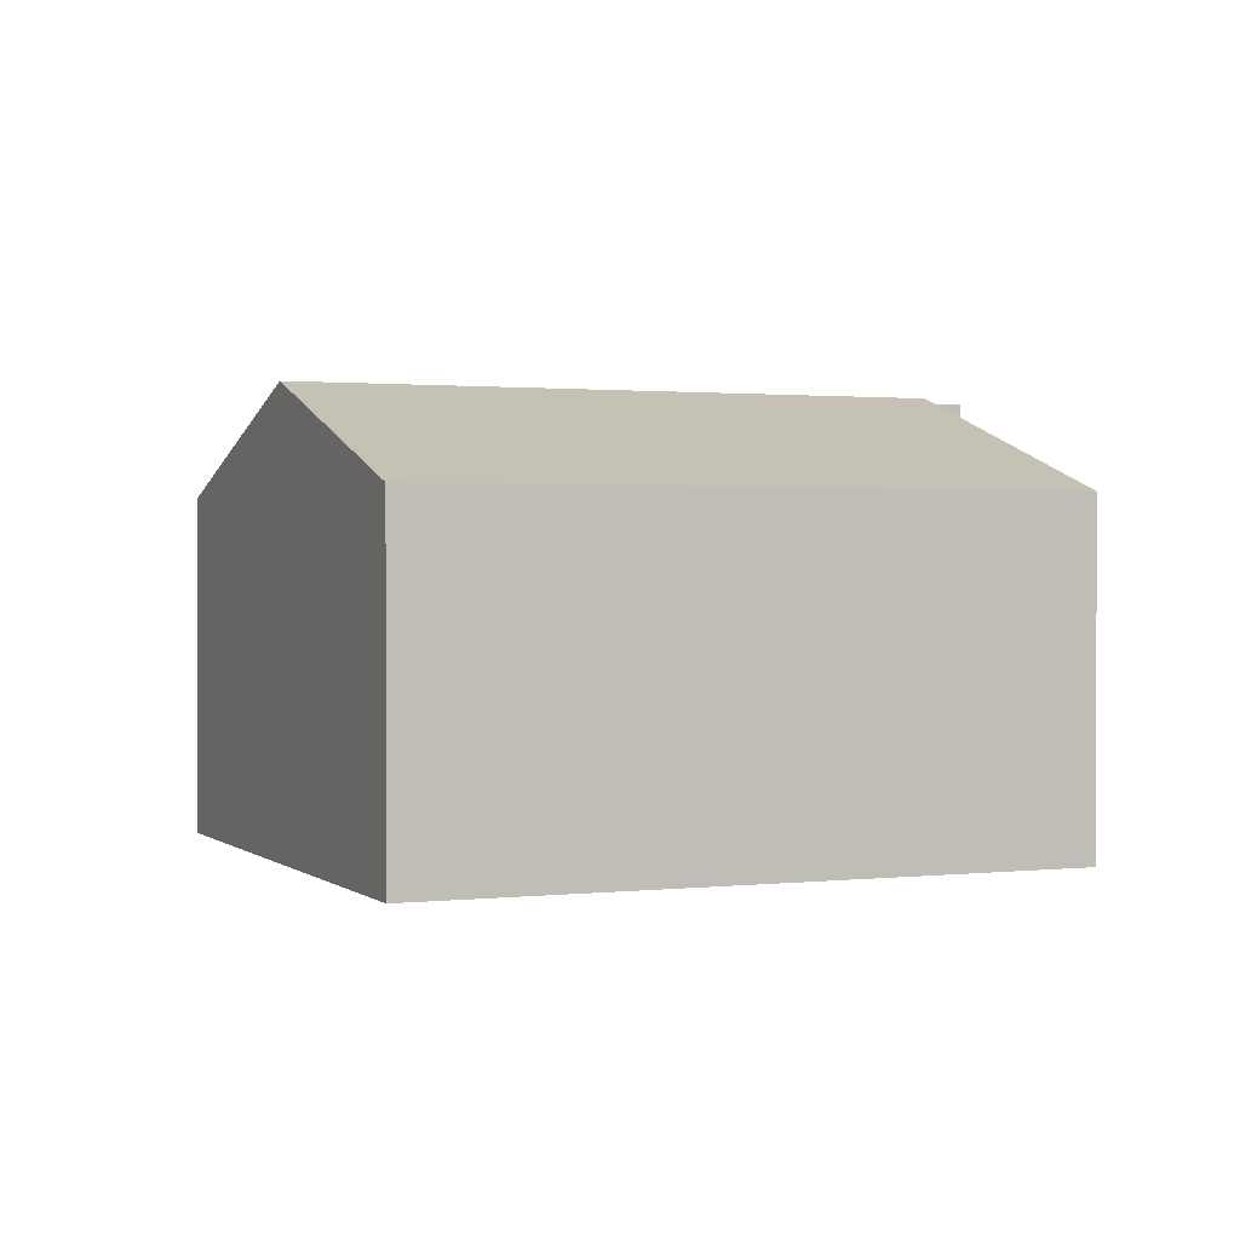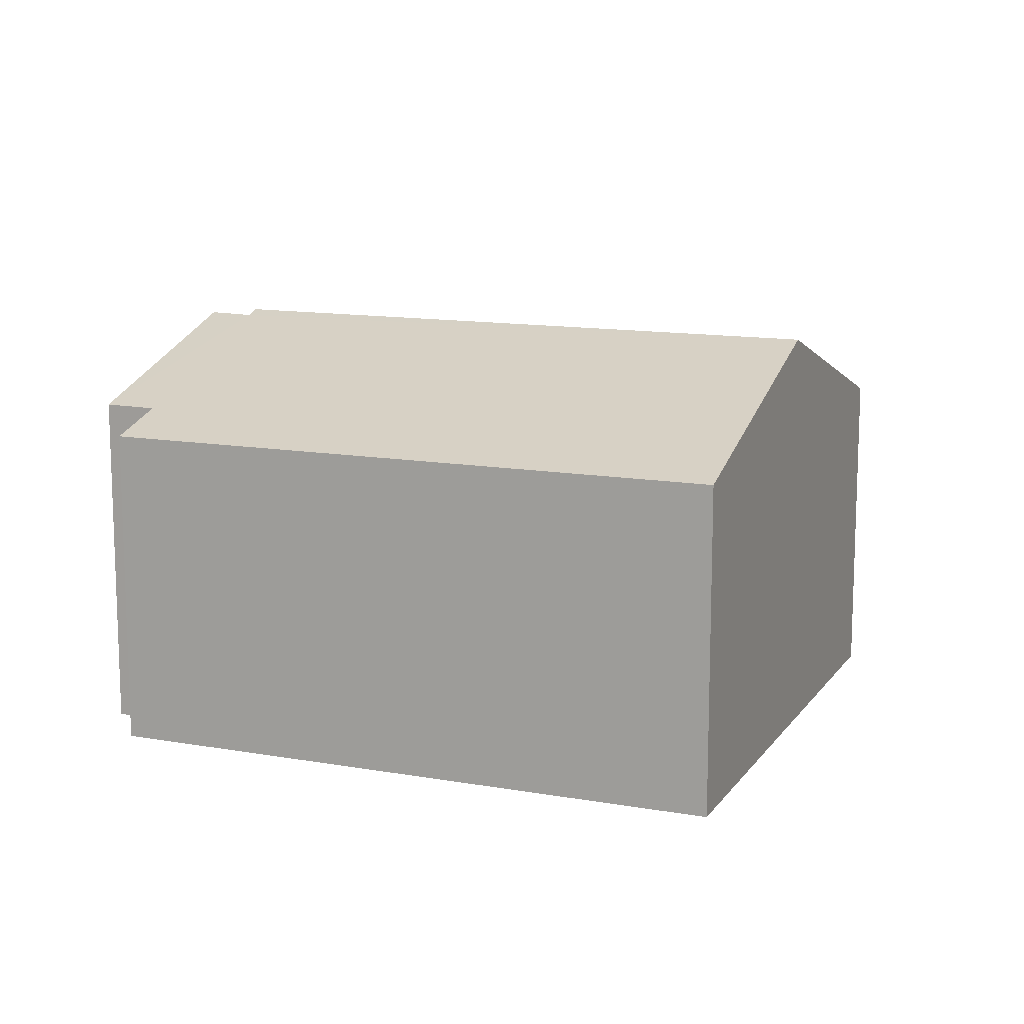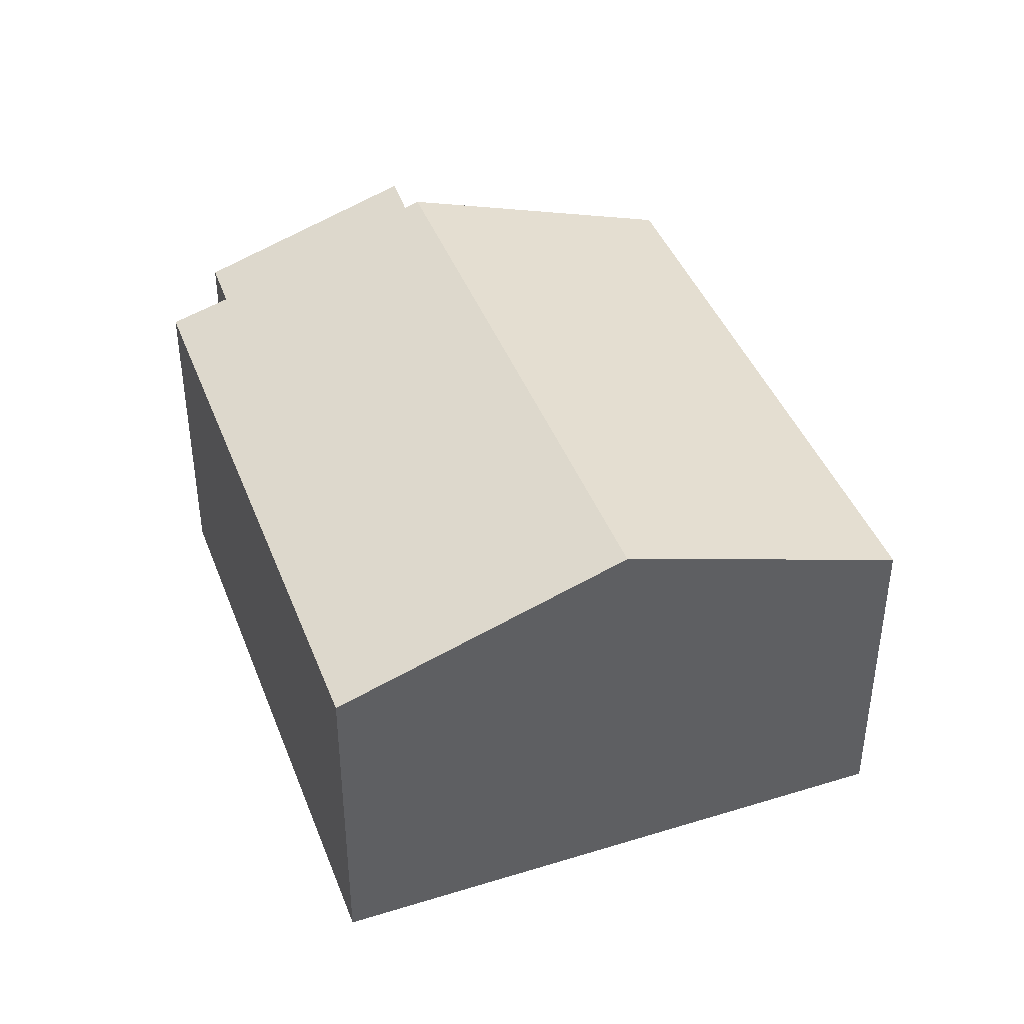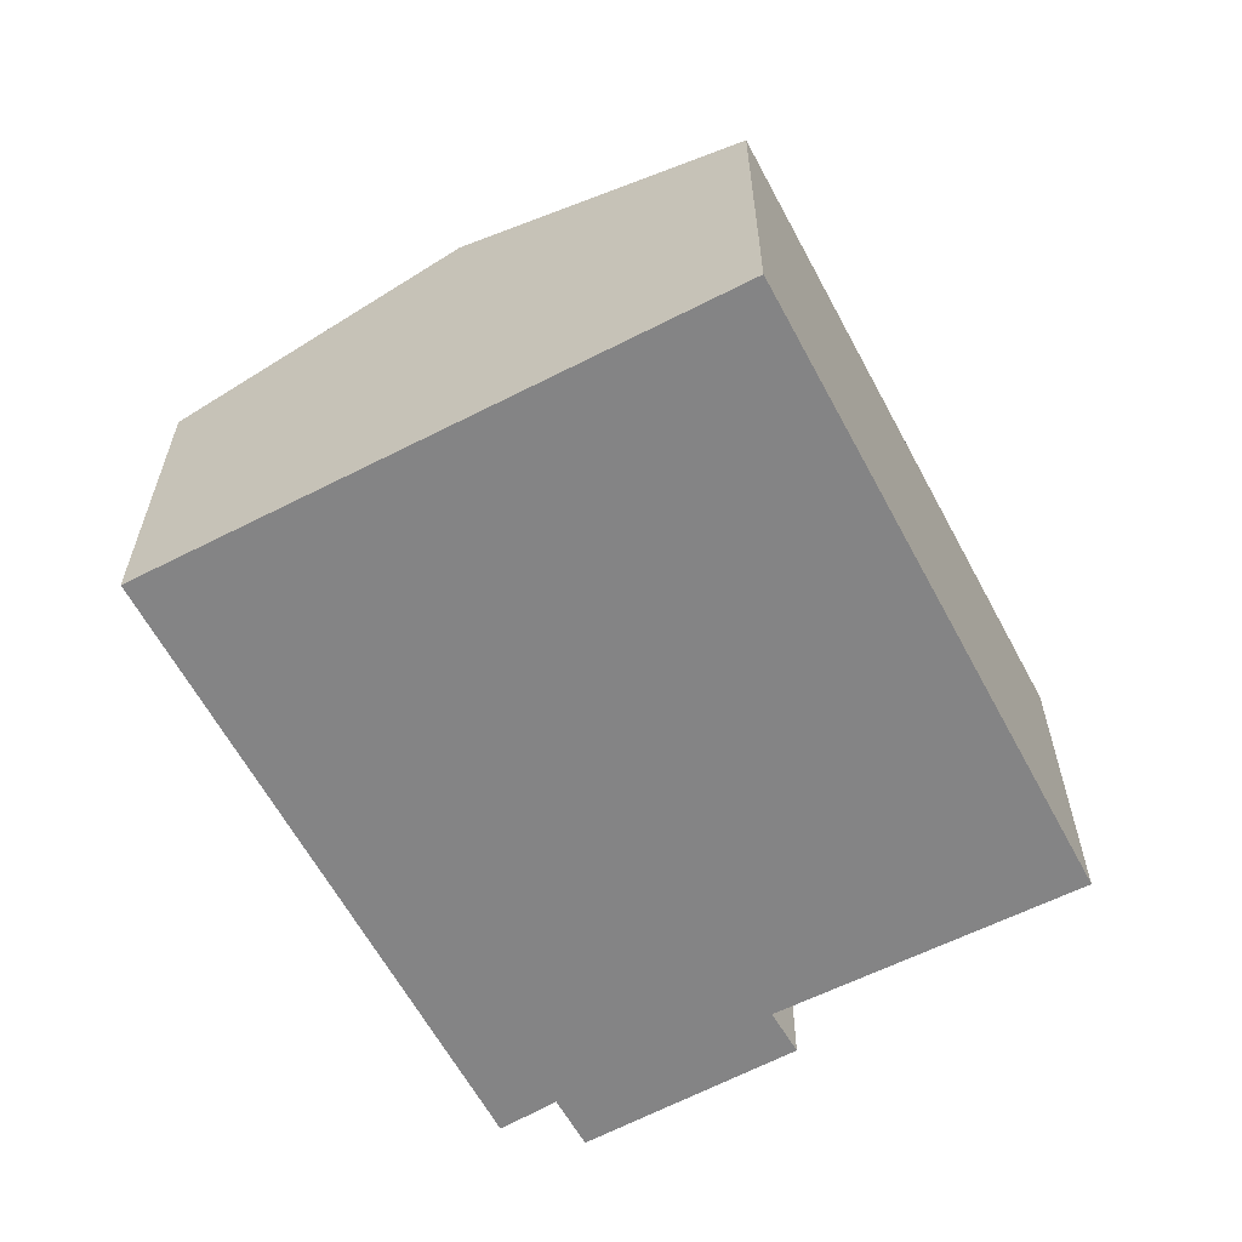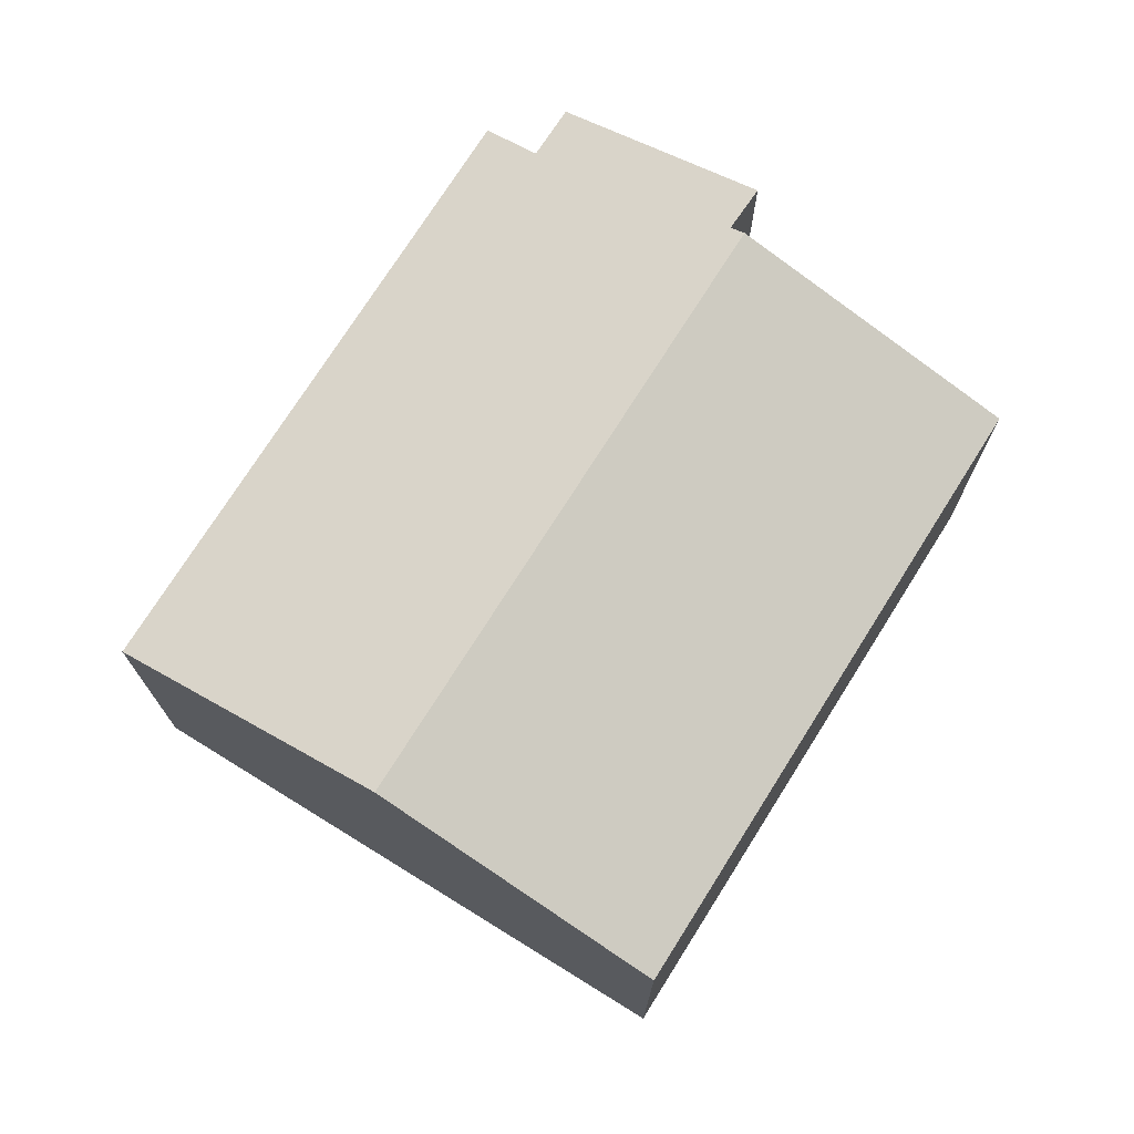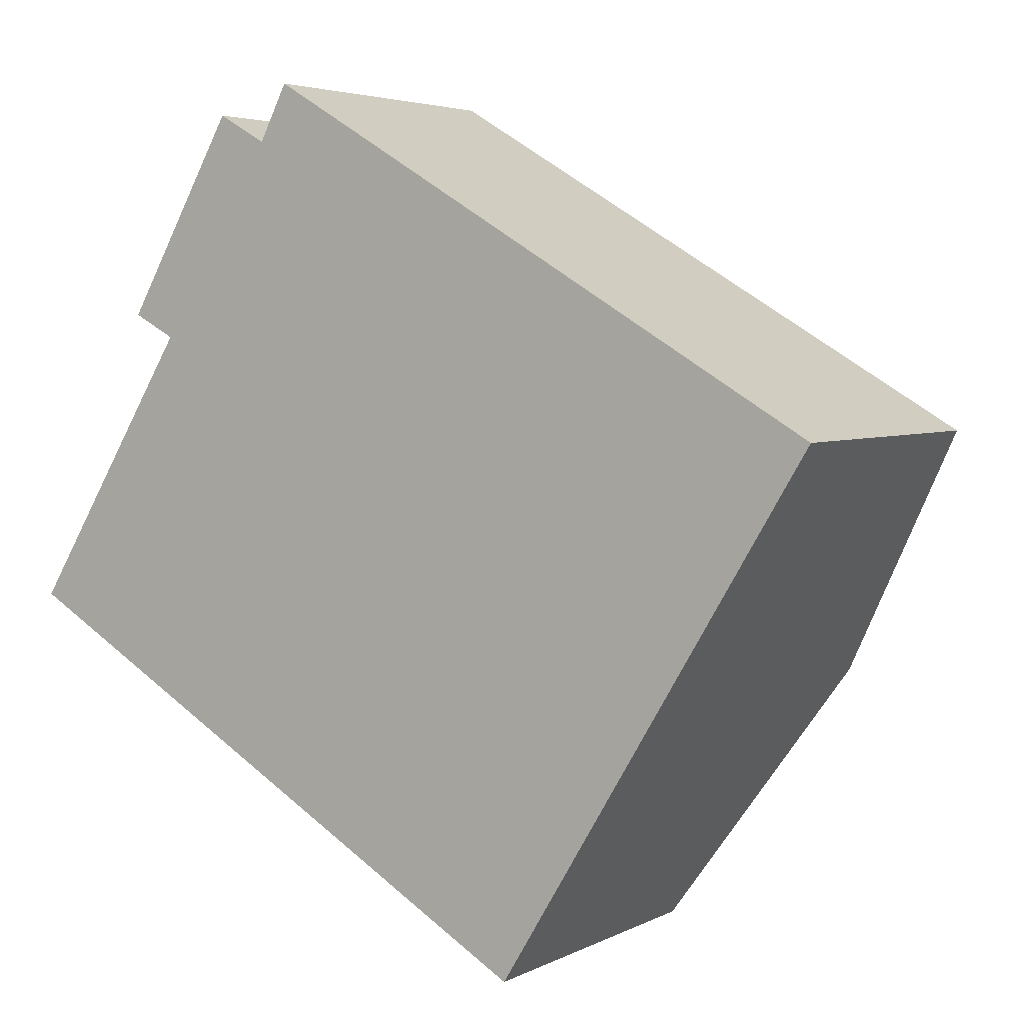
<metadata>
{"format":"obj","ext":"obj","renderer":"f3d","projection":"perspective","resolution":1024,"background":"white","views":[{"elev":1.2,"azim":-172.0,"up":"+Y"},{"elev":12.7,"azim":53.2,"up":"+Y"},{"elev":41.9,"azim":100.8,"up":"+Y"},{"elev":-61.5,"azim":148.7,"up":"+Y"},{"elev":73.5,"azim":152.9,"up":"+Y"},{"elev":4.1,"azim":32.1,"up":"+Z"}]}
</metadata>
<code>
v  11.14 6.564 -6.616
v  3.119 8.514 5.063
v  14.21 8.514 -1.535
v  0 6.561 4.017e-16
v  4.647 6.969 9.628
v  3.278 8.415 5.32
v  2.444 8.428 5.768
v  5.608 6.963 9.078
v  17.28 6.569 3.532
v  6.164 6.563 10.16
v  11.14 4.051e-16 -6.616
v  0 0 0
v  2.444 -3.532e-16 5.768
v  3.278 -3.258e-16 5.32
v  3.119 -3.1e-16 5.063
v  4.647 -5.895e-16 9.628
v  5.608 -5.559e-16 9.078
v  6.164 -6.224e-16 10.16
v  17.28 -2.163e-16 3.532
v  14.21 9.399e-17 -1.535
g defaultobject
f 1 2 3
f 2 1 4
f 5 6 7
f 6 5 3
f 3 5 8
f 3 8 9
f 9 8 10
f 3 2 6
f 11 4 1
f 4 11 12
f 6 13 7
f 13 6 14
f 12 2 4
f 2 12 6
f 6 12 14
f 14 12 15
f 13 5 7
f 5 13 16
f 17 10 8
f 10 17 18
f 16 8 5
f 8 16 17
f 10 19 9
f 19 10 18
f 3 11 1
f 11 3 9
f 11 9 20
f 20 9 19
f 13 14 16
f 18 20 19
f 20 18 17
f 20 17 16
f 20 16 14
f 20 14 15
f 20 15 11
f 11 15 12

</code>
